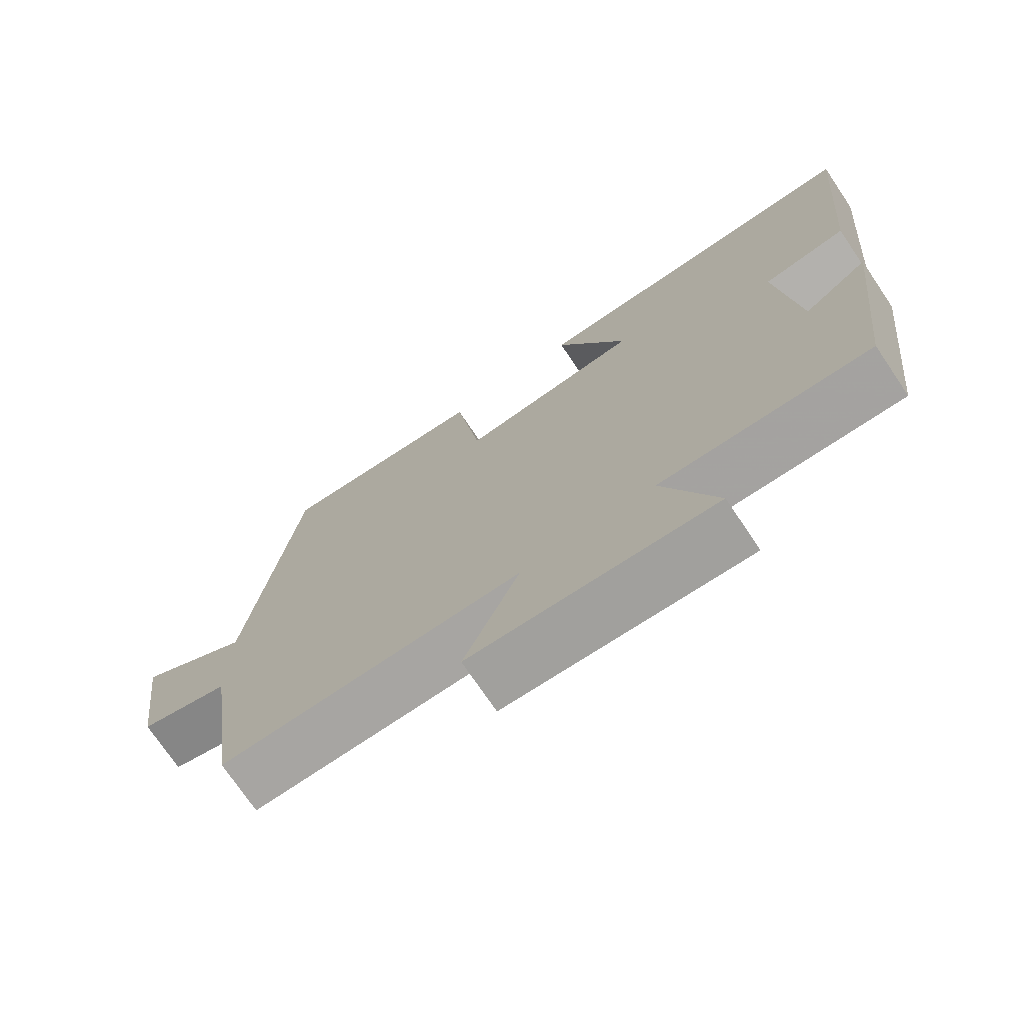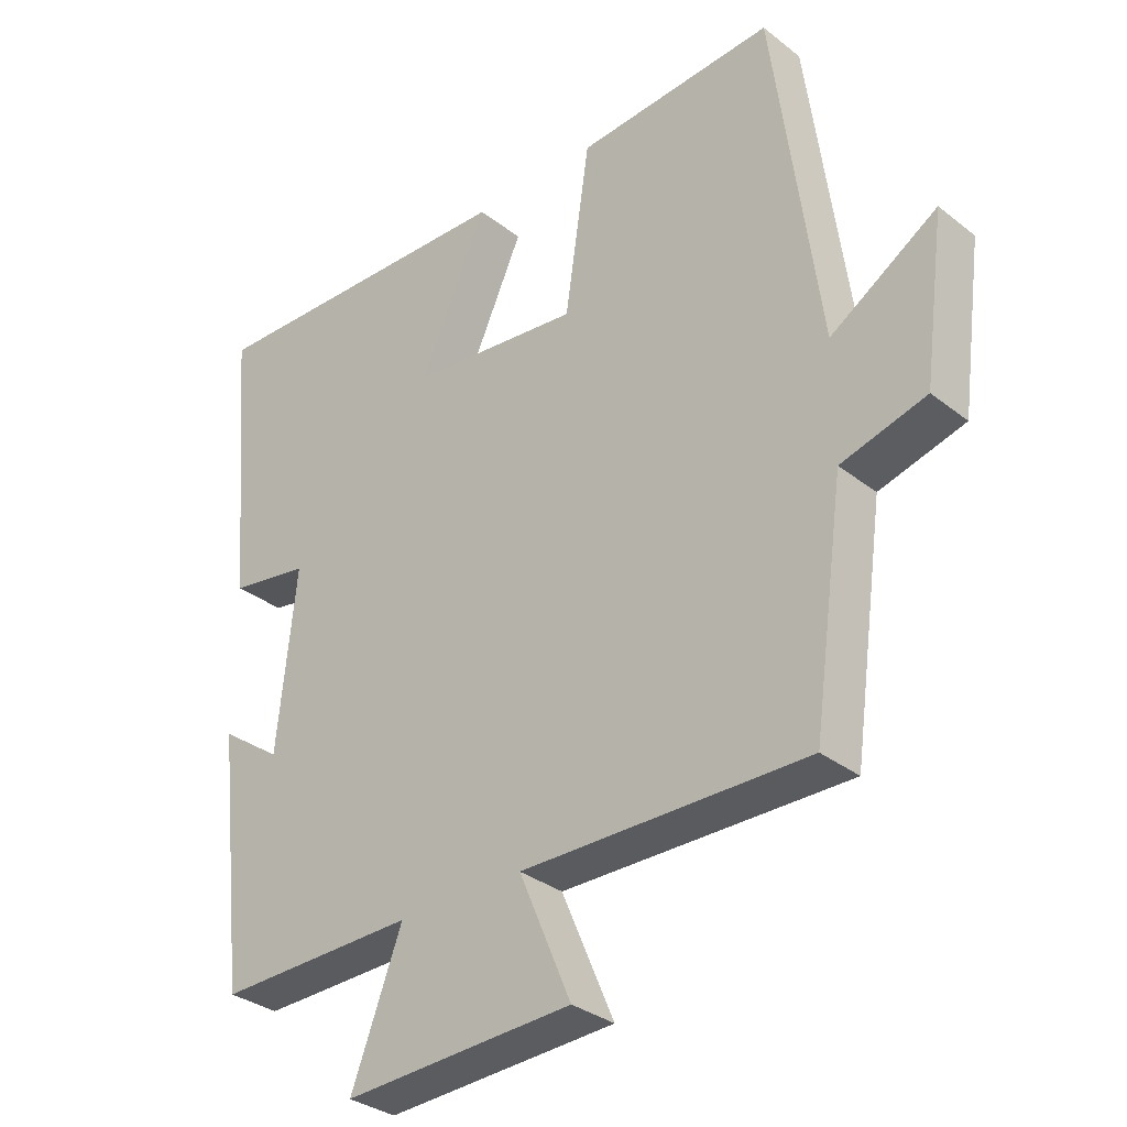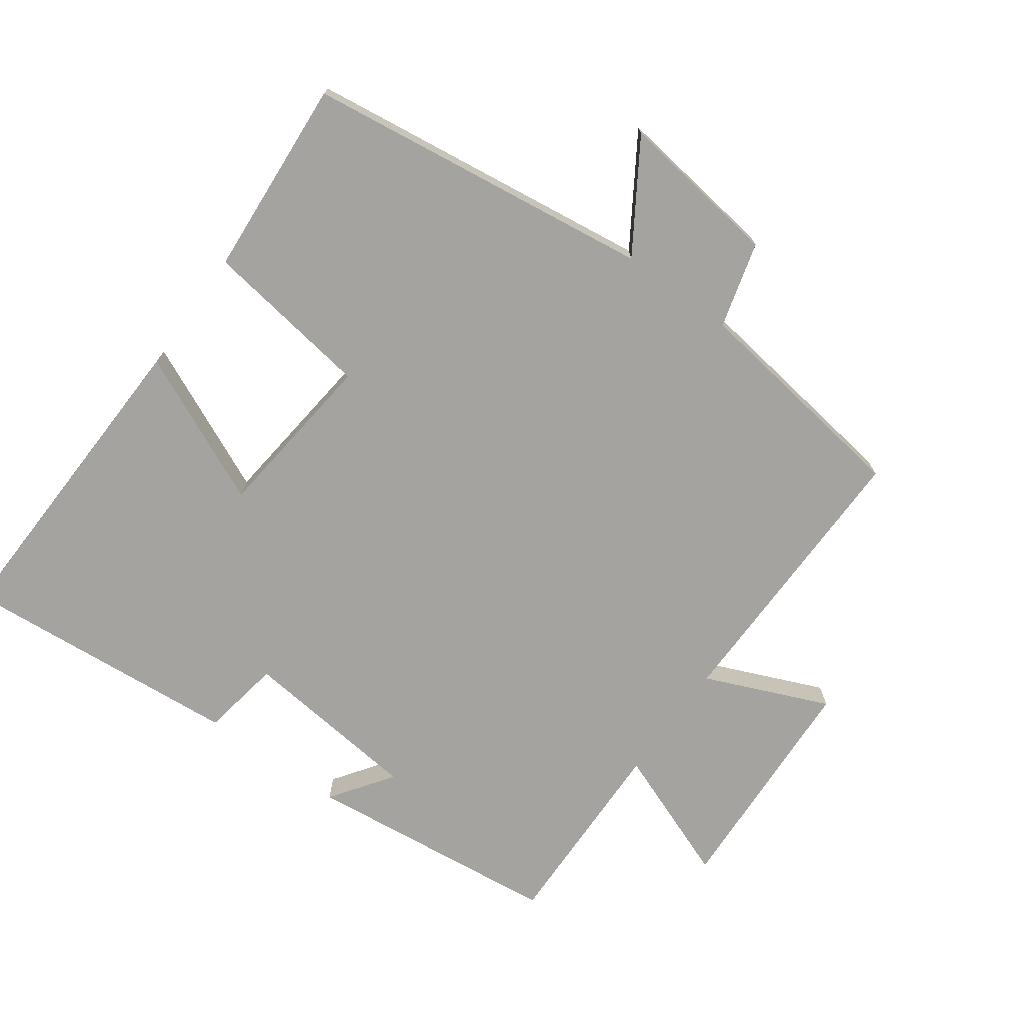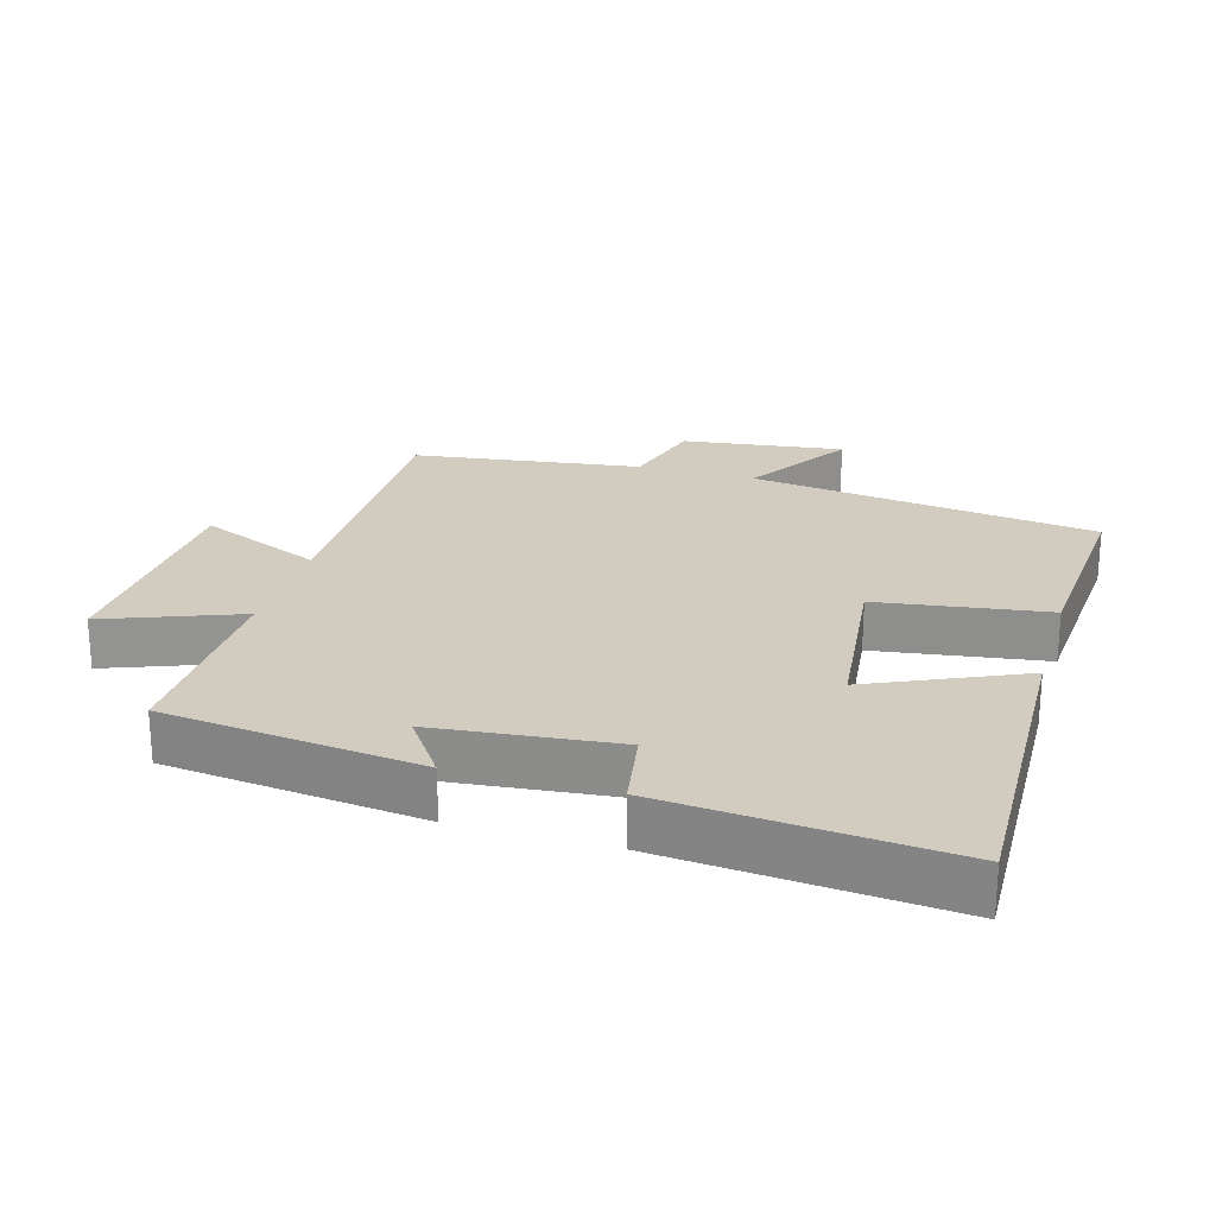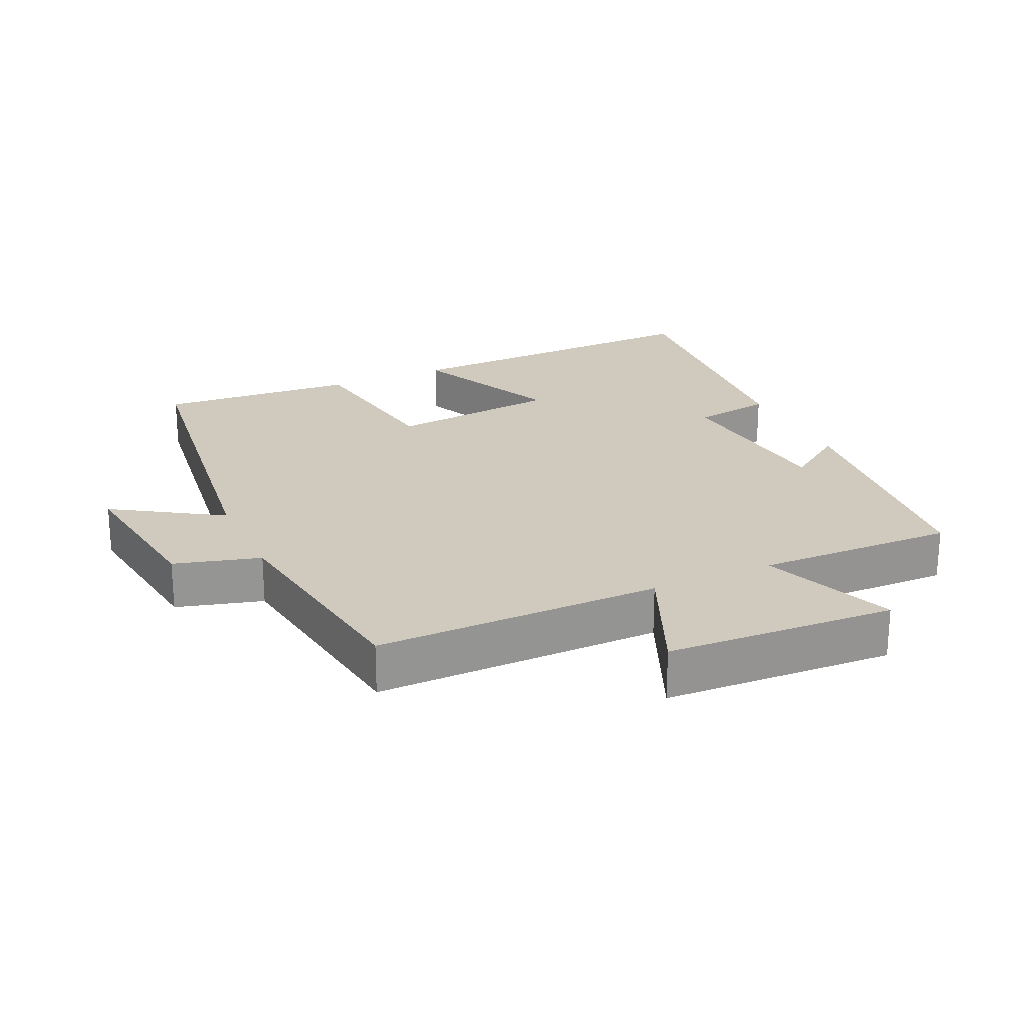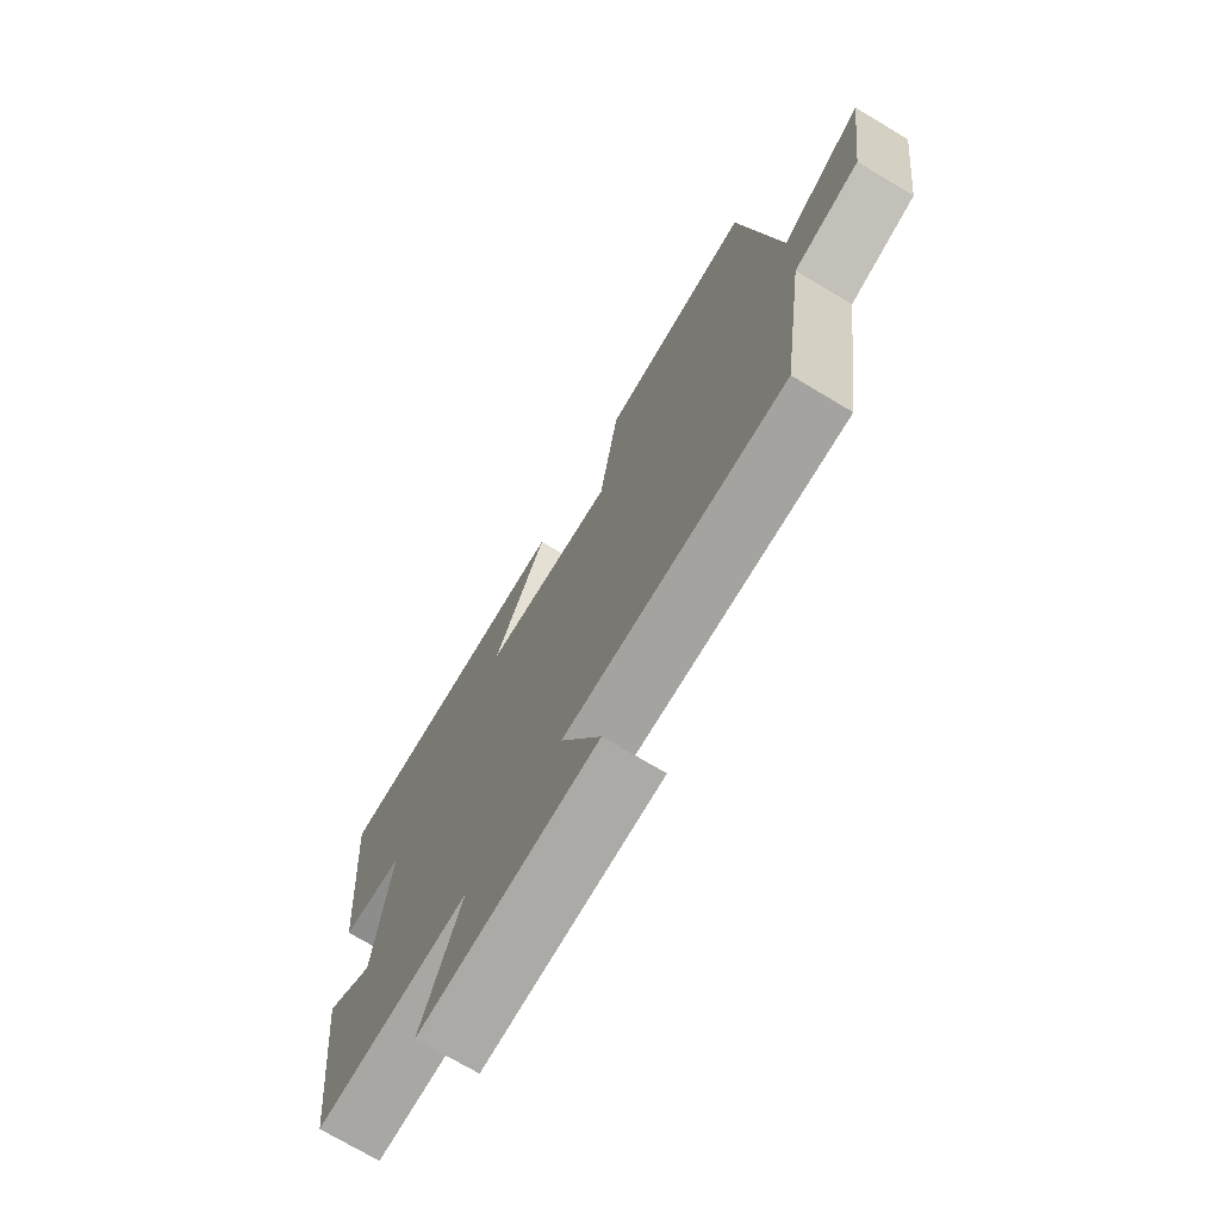
<metadata>
{"format":"obj","ext":"obj","renderer":"f3d","projection":"perspective","resolution":1024,"background":"white","views":[{"elev":-73.5,"azim":-146.0,"up":"+Z"},{"elev":-32.4,"azim":42.7,"up":"+Z"},{"elev":-72.9,"azim":54.1,"up":"+Y"},{"elev":23.8,"azim":-73.7,"up":"+Y"},{"elev":23.0,"azim":155.4,"up":"+Y"},{"elev":-73.5,"azim":59.2,"up":"+Z"}]}
</metadata>
<code>
v 0.453 0.07 -0.505
v 0.027 0.07 -0.5
v 0.105 0.07 -0.683
v -0.237 0.07 -0.699
v -0.161 0.07 -0.5
v -0.457 0.07 -0.506
v -0.5 0.07 -0.127
v -0.409 0.07 -0.191
v -0.381 0.07 0.077
v -0.5 0.07 0.097
v -0.536 0.07 0.515
v -0.054 0.07 0.5
v -0.155 0.07 0.277
v 0.099 0.07 0.249
v 0.136 0.07 0.5
v 0.431 0.07 0.521
v 0.5 0.07 0.006
v 0.659 0.07 0.107
v 0.627 0.07 -0.133
v 0.5 0.07 -0.168
v 0.453 0 -0.505
v 0.027 0 -0.5
v 0.105 0 -0.683
v -0.237 0 -0.699
v -0.161 0 -0.5
v -0.457 0 -0.506
v -0.5 0 -0.127
v -0.409 0 -0.191
v -0.381 0 0.077
v -0.5 0 0.097
v -0.536 0 0.515
v -0.054 0 0.5
v -0.155 0 0.277
v 0.099 0 0.249
v 0.136 0 0.5
v 0.431 0 0.521
v 0.5 0 0.006
v 0.659 0 0.107
v 0.627 0 -0.133
v 0.5 0 -0.168
f 17 18 19 20
f 17 20 1 2
f 14 15 16 17
f 13 14 17 2
f 10 11 12 13
f 9 10 13
f 8 9 13 2
f 5 6 7 8
f 5 8 2 3
f 3 4 5
f 40 39 38 37
f 22 21 40 37
f 37 36 35 34
f 22 37 34 33
f 33 32 31 30
f 33 30 29
f 22 33 29 28
f 28 27 26 25
f 23 22 28 25
f 25 24 23
f 1 21 22 2
f 2 22 23 3
f 3 23 24 4
f 4 24 25 5
f 5 25 26 6
f 6 26 27 7
f 7 27 28 8
f 8 28 29 9
f 9 29 30 10
f 10 30 31 11
f 11 31 32 12
f 12 32 33 13
f 13 33 34 14
f 14 34 35 15
f 15 35 36 16
f 16 36 37 17
f 17 37 38 18
f 18 38 39 19
f 19 39 40 20
f 20 40 21 1

</code>
